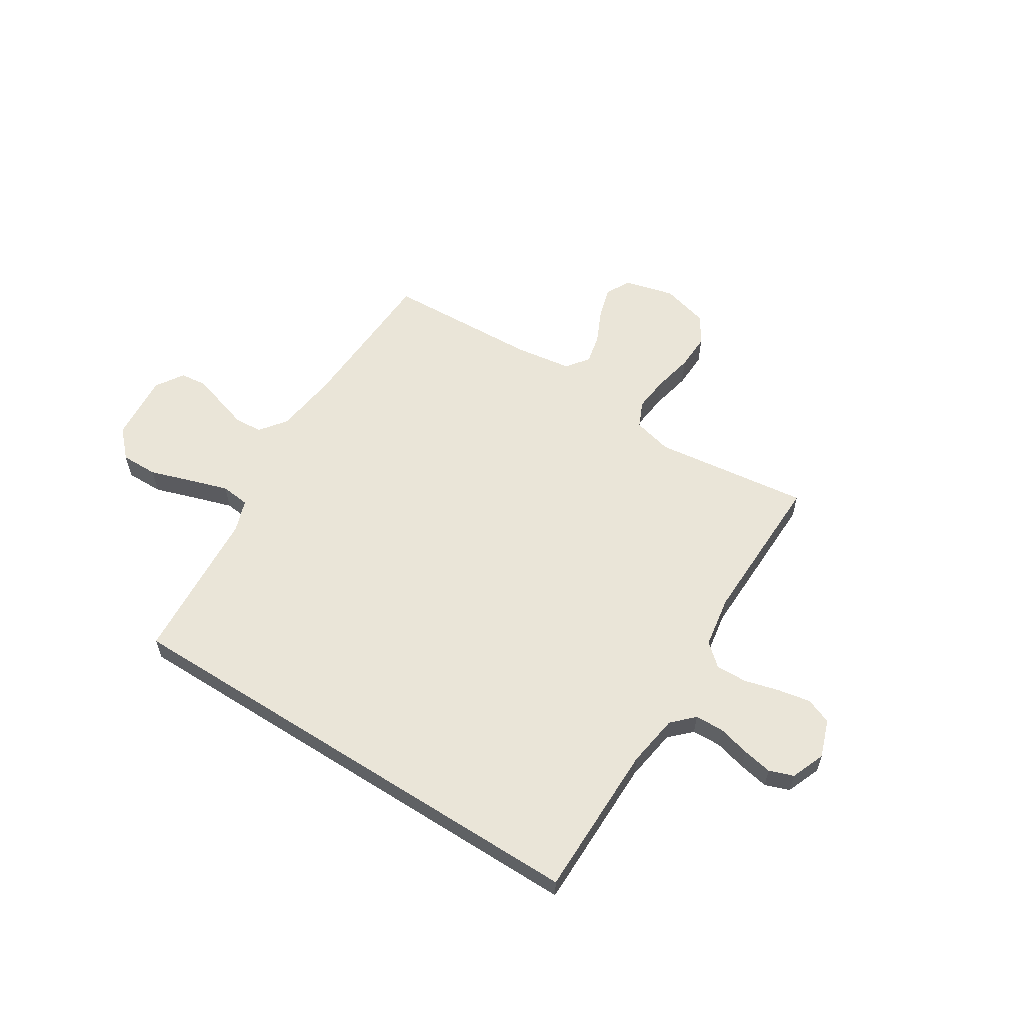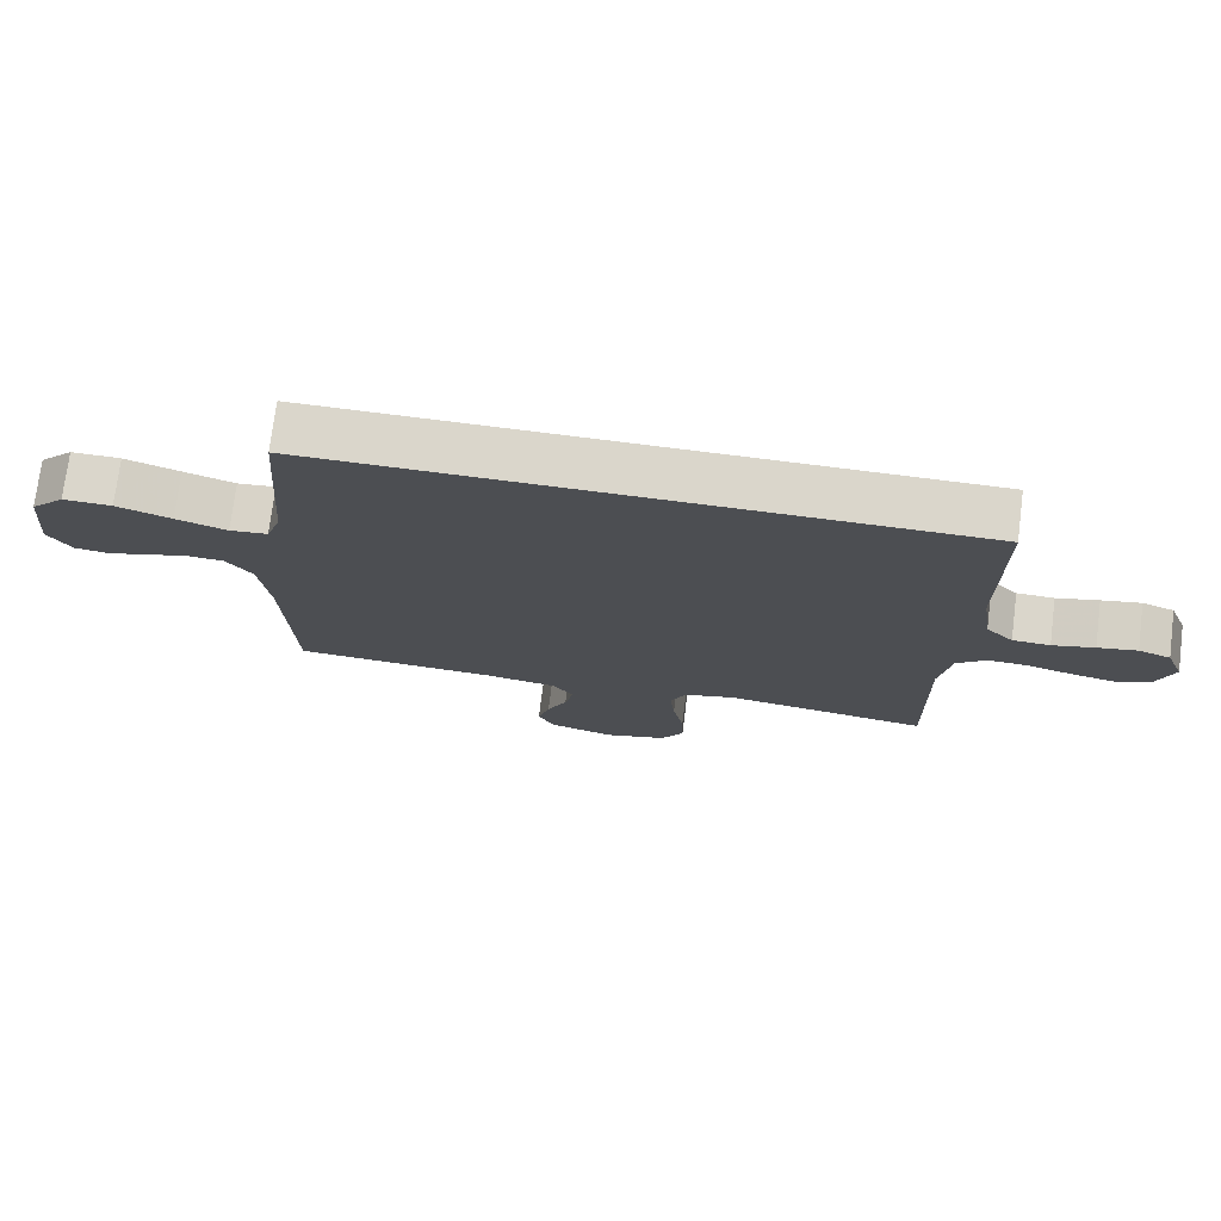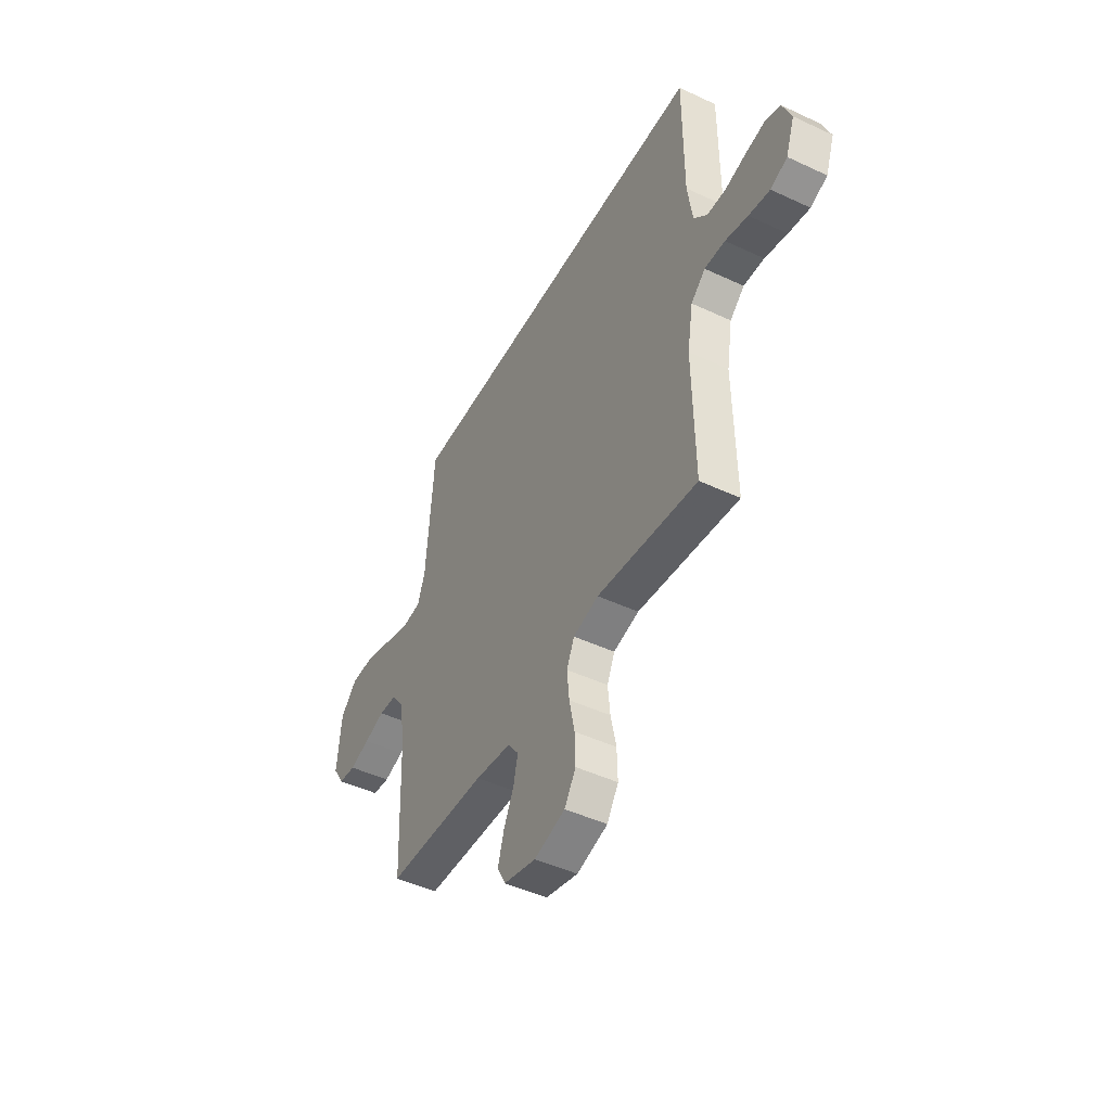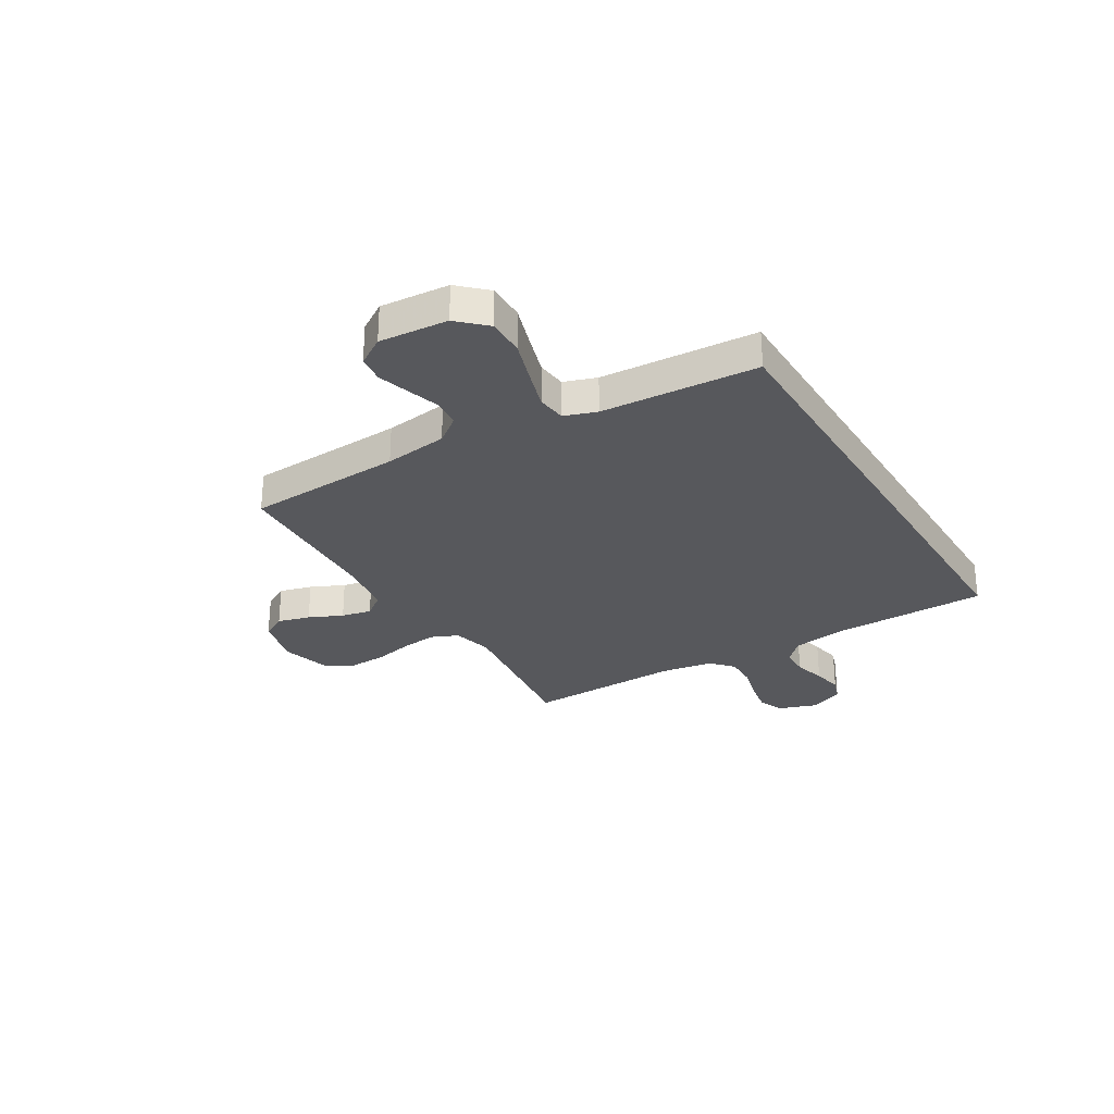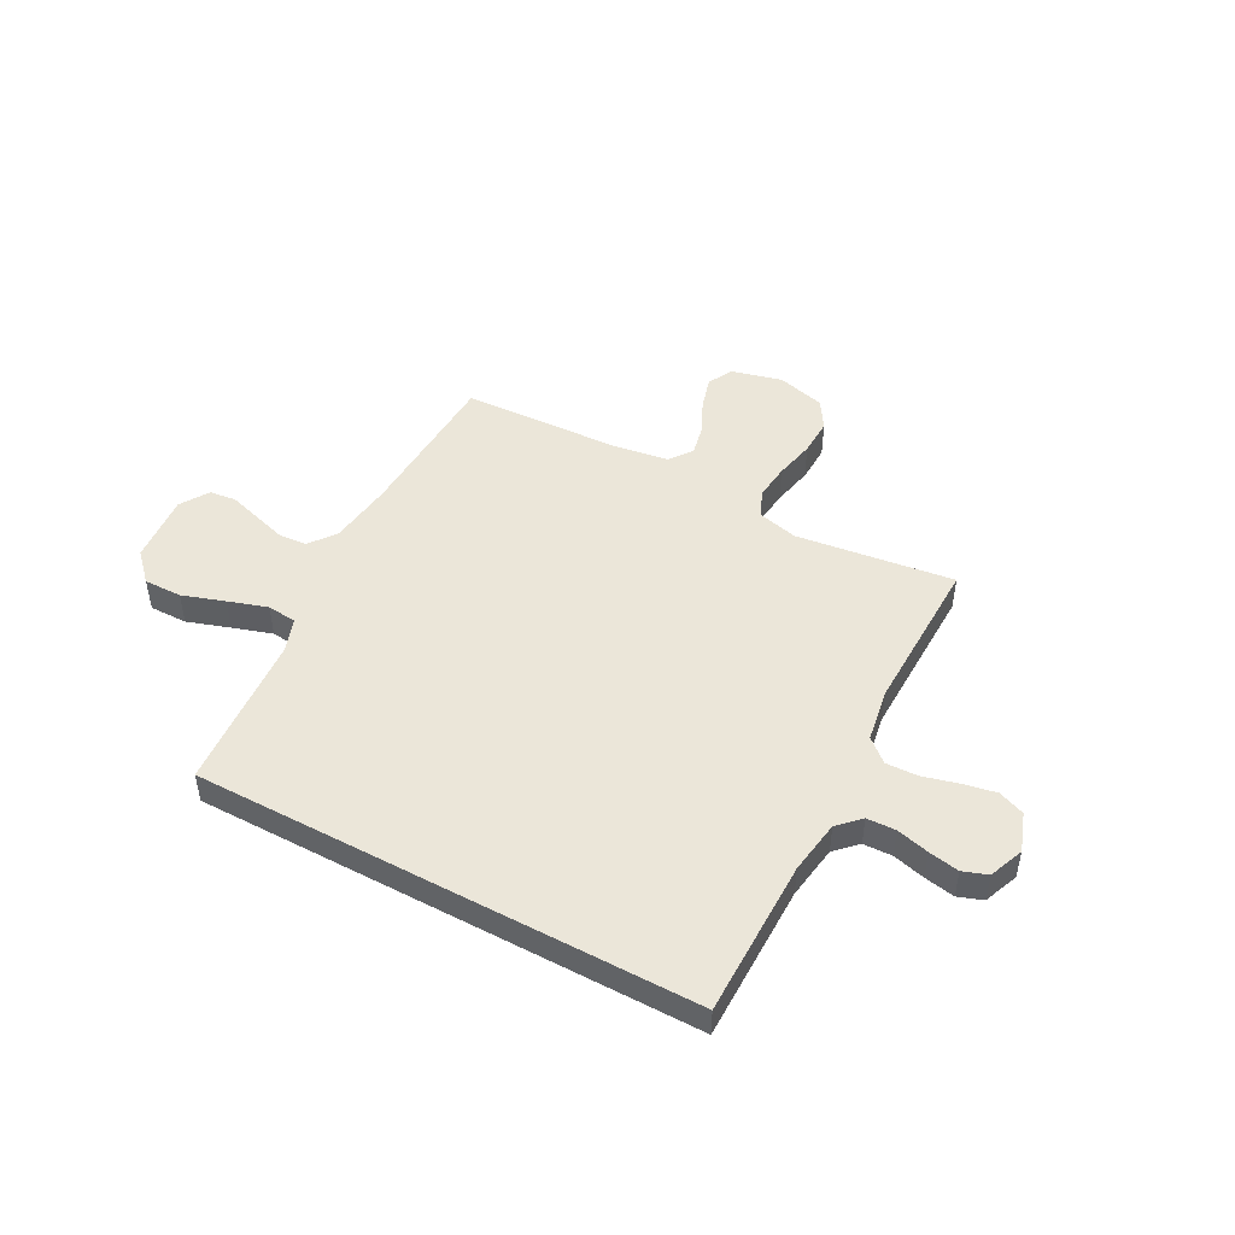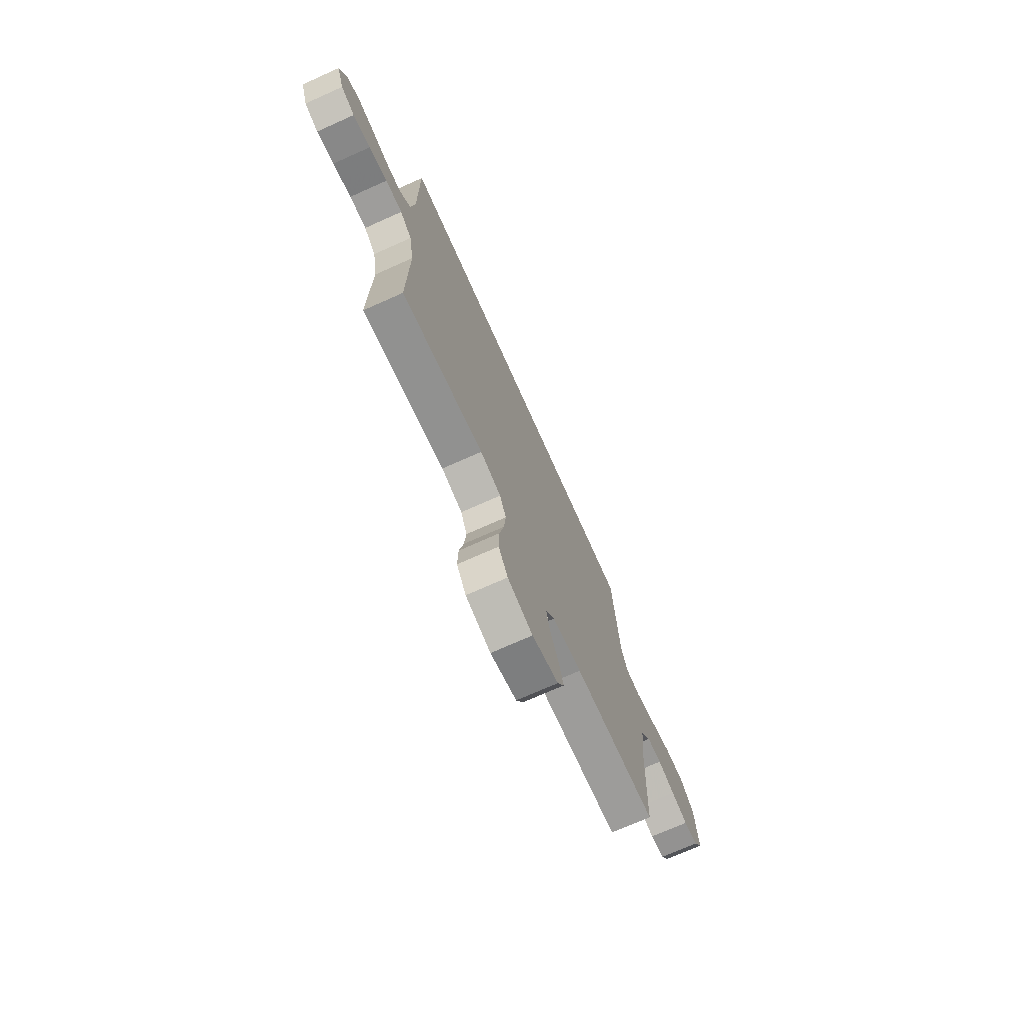
<metadata>
{"format":"obj","ext":"obj","renderer":"f3d","projection":"perspective","resolution":1024,"background":"white","views":[{"elev":58.7,"azim":32.5,"up":"+Y"},{"elev":74.1,"azim":7.2,"up":"+Z"},{"elev":-46.9,"azim":62.1,"up":"+Z"},{"elev":-28.8,"azim":-58.5,"up":"+Y"},{"elev":48.1,"azim":28.3,"up":"+Y"},{"elev":-72.3,"azim":114.1,"up":"+Z"}]}
</metadata>
<code>
v -0.435 0.07 0.5
v 0.519 0.07 0.5
v 0.519 0.07 0.2
v 0.534 0.07 0.098
v 0.574 0.07 0.058
v 0.629 0.07 0.056
v 0.691 0.07 0.072
v 0.749 0.07 0.083
v 0.796 0.07 0.066
v 0.822 0.07 0
v 0.796 0.07 -0.073
v 0.746 0.07 -0.093
v 0.683 0.07 -0.081
v 0.616 0.07 -0.063
v 0.555 0.07 -0.061
v 0.512 0.07 -0.099
v 0.495 0.07 -0.2
v 0.5 0.07 -0.5
v 0.2 0.07 -0.462
v 0.124 0.07 -0.481
v 0.101 0.07 -0.532
v 0.108 0.07 -0.601
v 0.124 0.07 -0.678
v 0.126 0.07 -0.749
v 0.092 0.07 -0.803
v 0 0.07 -0.828
v -0.096 0.07 -0.803
v -0.121 0.07 -0.756
v -0.103 0.07 -0.694
v -0.073 0.07 -0.63
v -0.06 0.07 -0.572
v -0.092 0.07 -0.529
v -0.2 0.07 -0.513
v -0.5 0.07 -0.5
v -0.512 0.07 -0.2
v -0.527 0.07 -0.078
v -0.565 0.07 -0.027
v -0.619 0.07 -0.023
v -0.681 0.07 -0.042
v -0.741 0.07 -0.06
v -0.792 0.07 -0.054
v -0.826 0.07 0
v -0.814 0.07 0.132
v -0.764 0.07 0.184
v -0.692 0.07 0.183
v -0.611 0.07 0.156
v -0.536 0.07 0.132
v -0.48 0.07 0.138
v -0.458 0.07 0.2
v -0.435 0 0.5
v 0.519 0 0.5
v 0.519 0 0.2
v 0.534 0 0.098
v 0.574 0 0.058
v 0.629 0 0.056
v 0.691 0 0.072
v 0.749 0 0.083
v 0.796 0 0.066
v 0.822 0 0
v 0.796 0 -0.073
v 0.746 0 -0.093
v 0.683 0 -0.081
v 0.616 0 -0.063
v 0.555 0 -0.061
v 0.512 0 -0.099
v 0.495 0 -0.2
v 0.5 0 -0.5
v 0.2 0 -0.462
v 0.124 0 -0.481
v 0.101 0 -0.532
v 0.108 0 -0.601
v 0.124 0 -0.678
v 0.126 0 -0.749
v 0.092 0 -0.803
v 0 0 -0.828
v -0.096 0 -0.803
v -0.121 0 -0.756
v -0.103 0 -0.694
v -0.073 0 -0.63
v -0.06 0 -0.572
v -0.092 0 -0.529
v -0.2 0 -0.513
v -0.5 0 -0.5
v -0.512 0 -0.2
v -0.527 0 -0.078
v -0.565 0 -0.027
v -0.619 0 -0.023
v -0.681 0 -0.042
v -0.741 0 -0.06
v -0.792 0 -0.054
v -0.826 0 0
v -0.814 0 0.132
v -0.764 0 0.184
v -0.692 0 0.183
v -0.611 0 0.156
v -0.536 0 0.132
v -0.48 0 0.138
v -0.458 0 0.2
f 44 45 46
f 43 44 46
f 42 43 46
f 41 42 46
f 40 41 46
f 39 40 46
f 38 39 46
f 37 38 46 47
f 36 37 47 48
f 33 34 35
f 36 48 49
f 35 36 49
f 33 35 49
f 32 33 49
f 28 29 30
f 27 28 30
f 26 27 30
f 25 26 30
f 24 25 30
f 23 24 30
f 22 23 30
f 21 22 30 31
f 49 1 2
f 32 49 2
f 31 32 2
f 21 31 2
f 20 21 2
f 12 13 14
f 11 12 14
f 10 11 14
f 9 10 14
f 8 9 14
f 7 8 14
f 6 7 14
f 5 6 14 15
f 4 5 15 16
f 19 20 2 3
f 17 18 19
f 16 17 19
f 4 16 19
f 3 4 19
f 95 94 93
f 95 93 92
f 95 92 91
f 95 91 90
f 95 90 89
f 95 89 88
f 95 88 87
f 96 95 87 86
f 97 96 86 85
f 84 83 82
f 98 97 85
f 98 85 84
f 98 84 82
f 98 82 81
f 79 78 77
f 79 77 76
f 79 76 75
f 79 75 74
f 79 74 73
f 79 73 72
f 79 72 71
f 80 79 71 70
f 51 50 98
f 51 98 81
f 51 81 80
f 51 80 70
f 51 70 69
f 63 62 61
f 63 61 60
f 63 60 59
f 63 59 58
f 63 58 57
f 63 57 56
f 63 56 55
f 64 63 55 54
f 65 64 54 53
f 52 51 69 68
f 68 67 66
f 68 66 65
f 68 65 53
f 68 53 52
f 1 50 51 2
f 2 51 52 3
f 3 52 53 4
f 4 53 54 5
f 5 54 55 6
f 6 55 56 7
f 7 56 57 8
f 8 57 58 9
f 9 58 59 10
f 10 59 60 11
f 11 60 61 12
f 12 61 62 13
f 13 62 63 14
f 14 63 64 15
f 15 64 65 16
f 16 65 66 17
f 17 66 67 18
f 18 67 68 19
f 19 68 69 20
f 20 69 70 21
f 21 70 71 22
f 22 71 72 23
f 23 72 73 24
f 24 73 74 25
f 25 74 75 26
f 26 75 76 27
f 27 76 77 28
f 28 77 78 29
f 29 78 79 30
f 30 79 80 31
f 31 80 81 32
f 32 81 82 33
f 33 82 83 34
f 34 83 84 35
f 35 84 85 36
f 36 85 86 37
f 37 86 87 38
f 38 87 88 39
f 39 88 89 40
f 40 89 90 41
f 41 90 91 42
f 42 91 92 43
f 43 92 93 44
f 44 93 94 45
f 45 94 95 46
f 46 95 96 47
f 47 96 97 48
f 48 97 98 49
f 49 98 50 1

</code>
